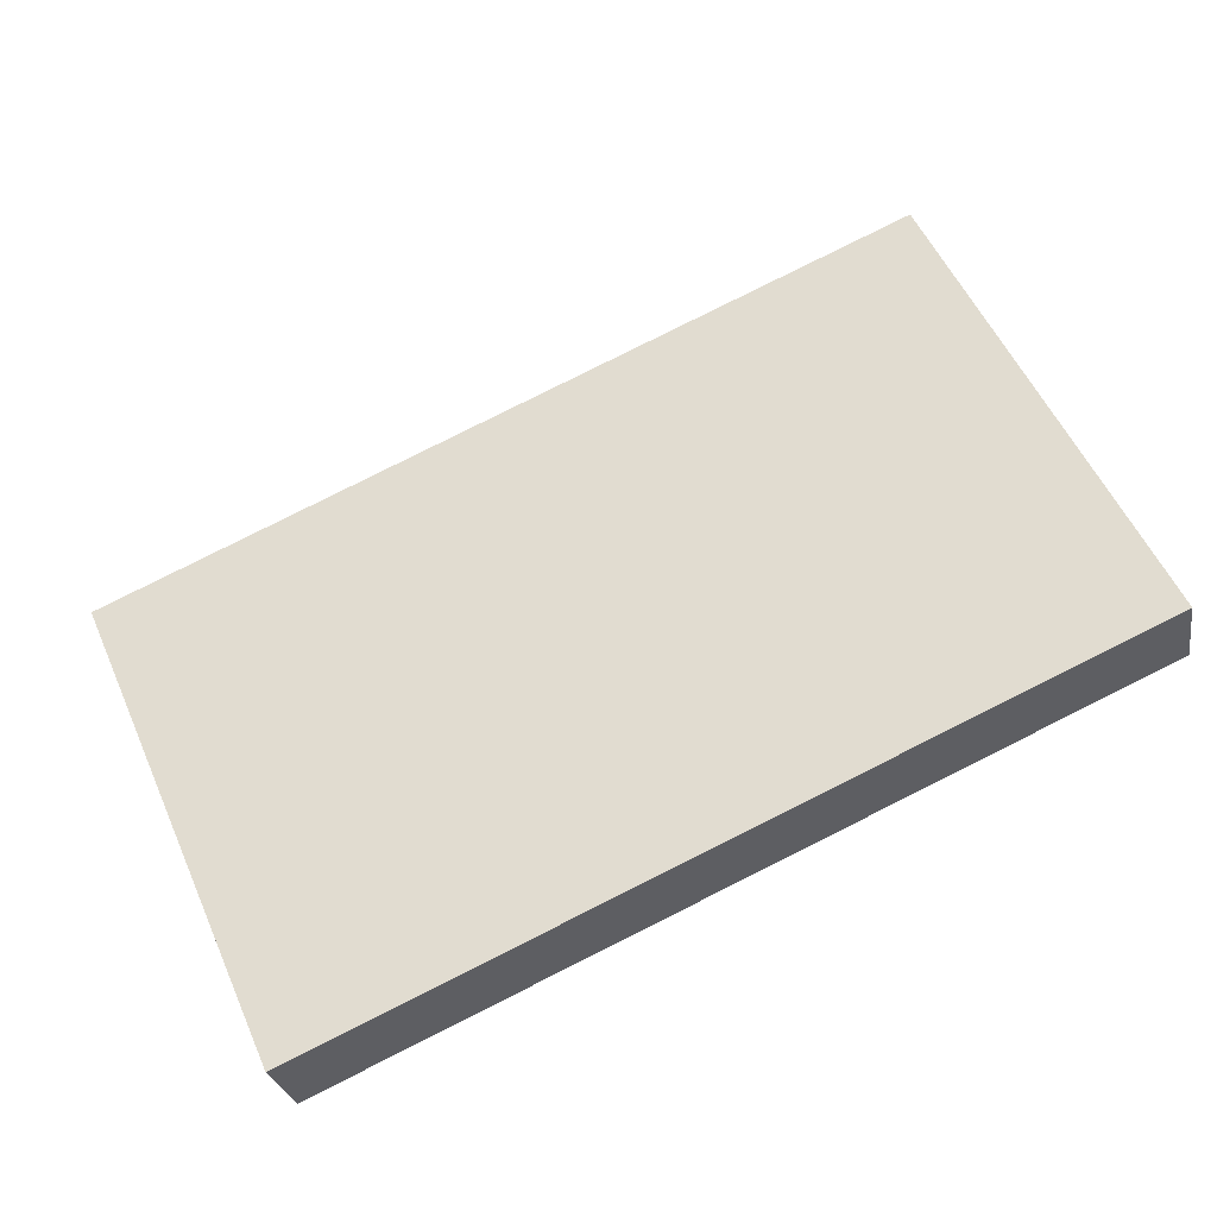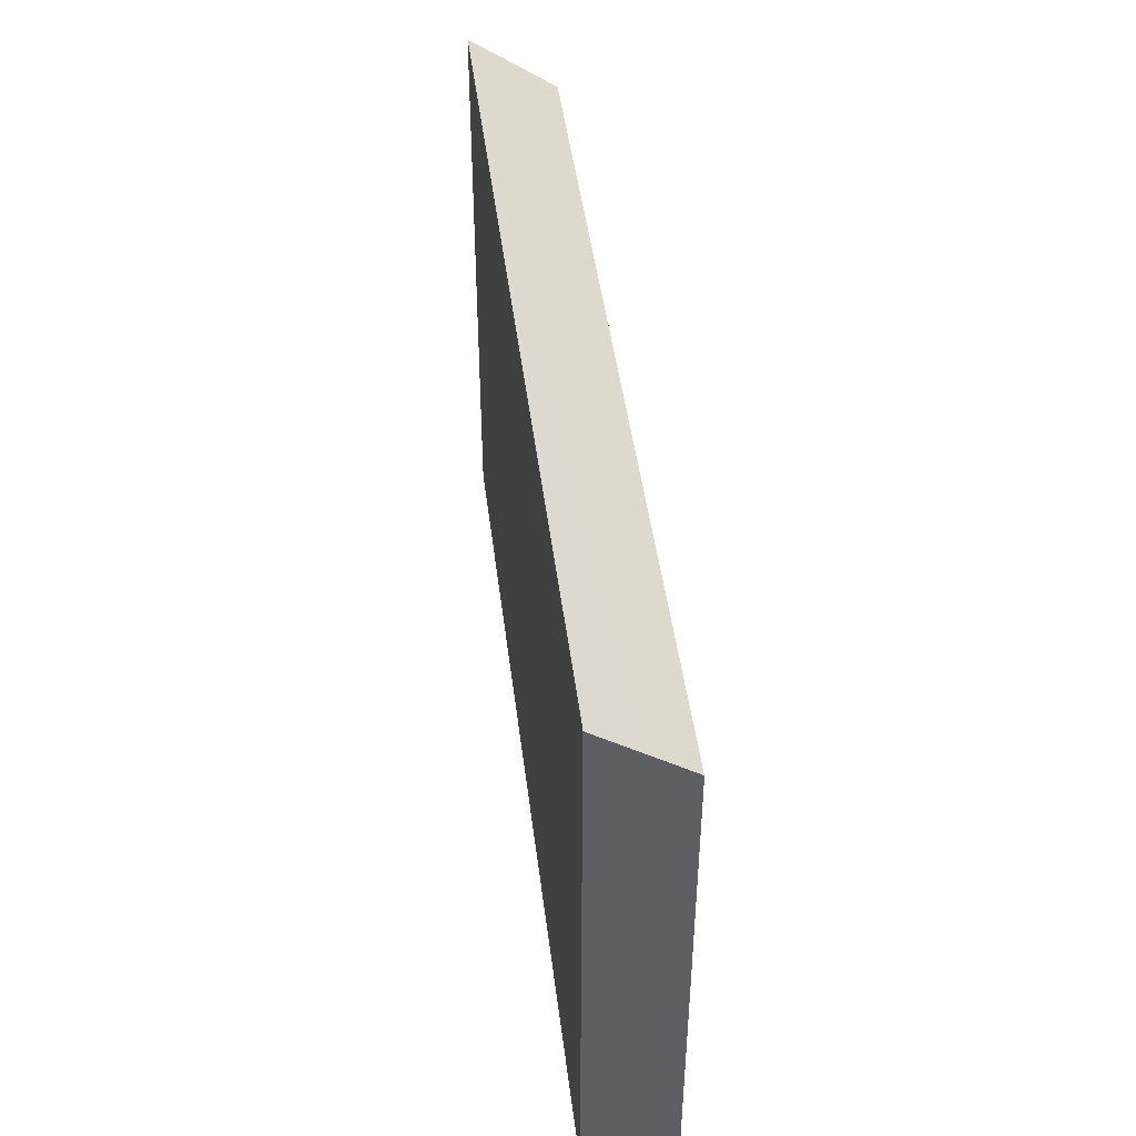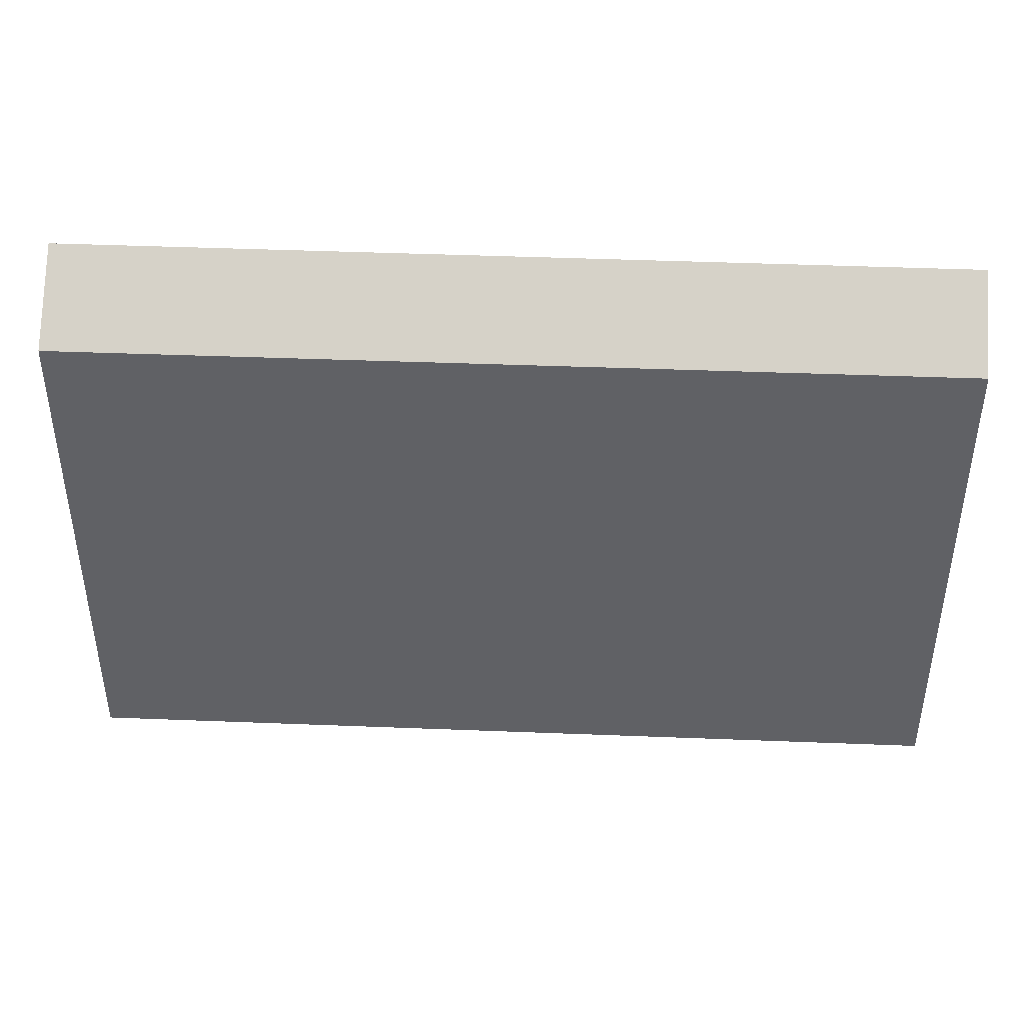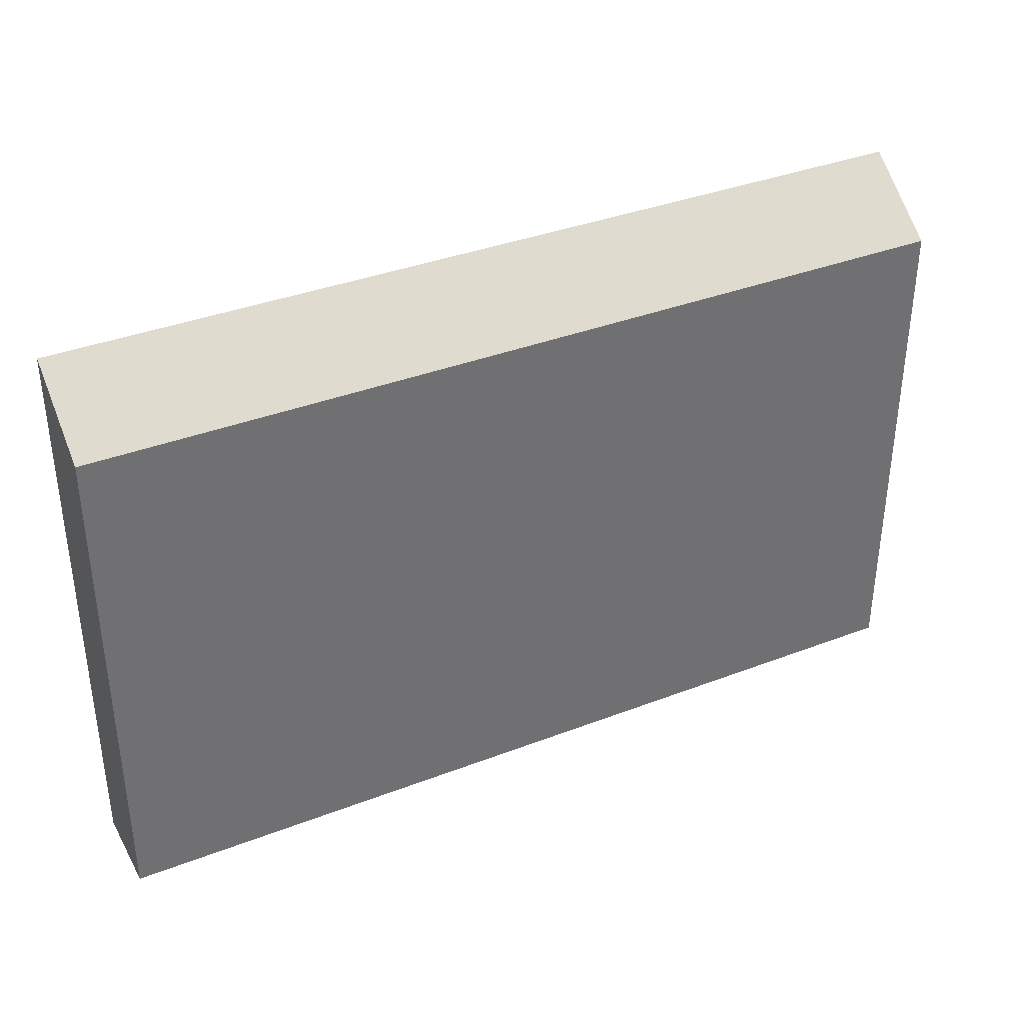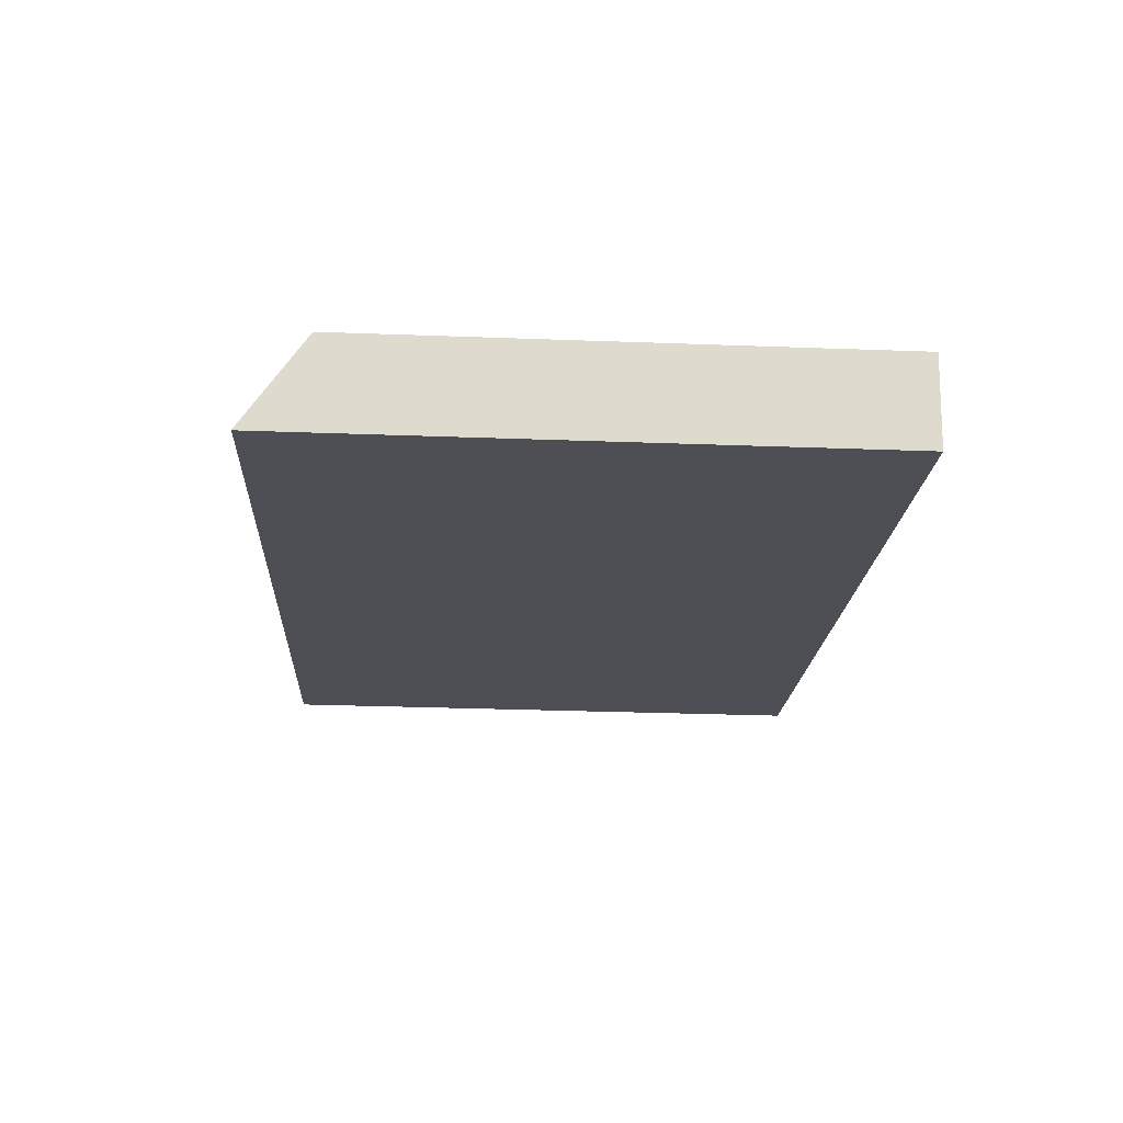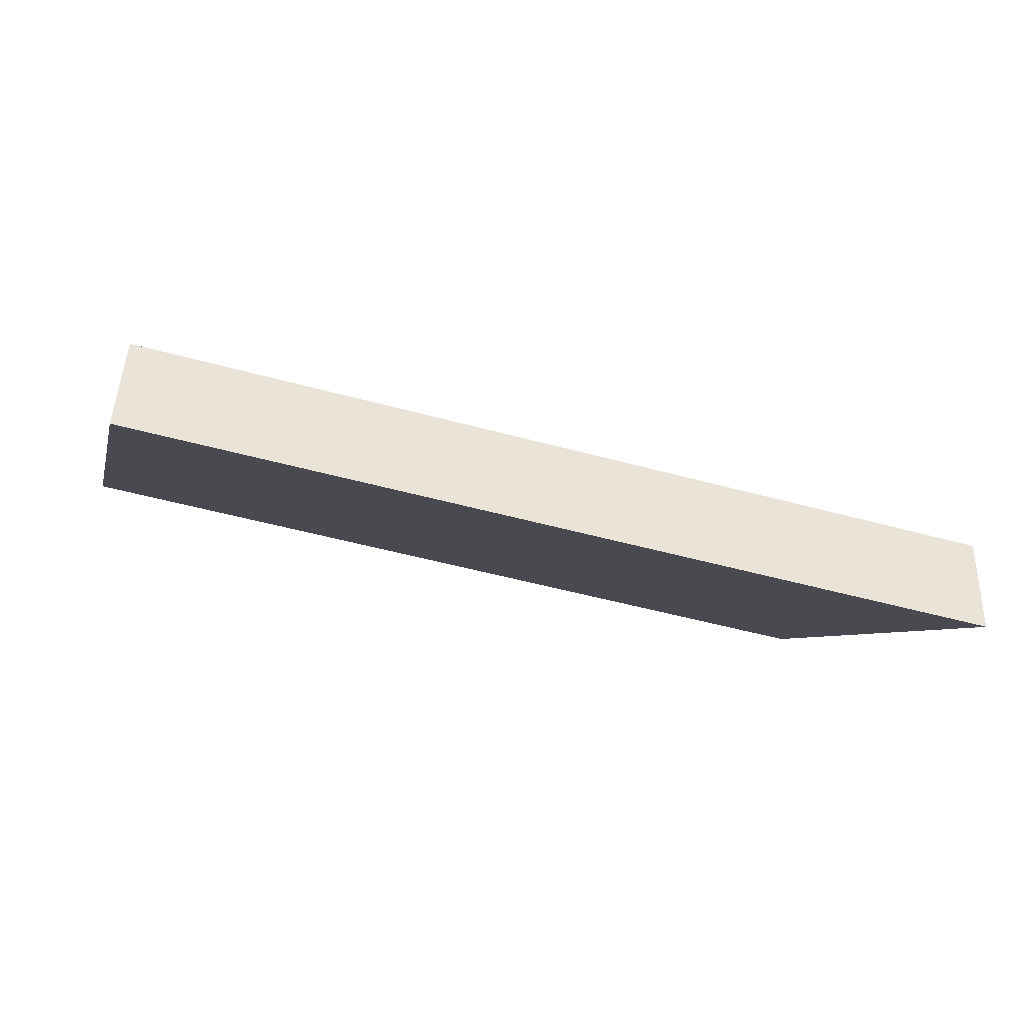
<metadata>
{"format":"obj","ext":"obj","renderer":"f3d","projection":"perspective","resolution":1024,"background":"white","views":[{"elev":55.4,"azim":-23.9,"up":"+Z"},{"elev":45.2,"azim":-108.7,"up":"+Y"},{"elev":42.5,"azim":-9.0,"up":"+Y"},{"elev":37.0,"azim":-38.1,"up":"+Y"},{"elev":-30.0,"azim":-93.1,"up":"+Z"},{"elev":-5.1,"azim":167.2,"up":"+Z"}]}
</metadata>
<code>
v  0.11 7.094 -0.528
v  0.332 7.516 -1.106
v  0.235 7.518 -1.128
v  10.17 7.511 0.938
v  11.31 7.51 1.175
v  11.59 7.51 1.232
v  11.35 6.721 2.348
v  0.015 6.721 0.003
v  0 6.721 4.115e-16
v  11.59 -7.544e-17 1.232
v  11.31 -7.195e-17 1.175
v  0.332 6.772e-17 -1.106
v  10.17 -5.744e-17 0.938
v  0.235 6.907e-17 -1.128
v  0.11 3.233e-17 -0.528
v  0 0 0
v  11.35 -1.438e-16 2.348
v  0.015 -1.837e-19 0.003
g defaultobject
f 1 2 3
f 2 1 4
f 4 1 5
f 5 1 6
f 6 1 7
f 7 1 8
f 8 1 9
f 10 5 6
f 5 10 4
f 4 10 2
f 2 10 11
f 2 11 12
f 12 11 13
f 2 14 3
f 14 2 12
f 14 1 3
f 1 14 9
f 9 14 15
f 9 15 16
f 16 8 9
f 8 16 7
f 7 16 17
f 17 16 18
f 7 10 6
f 10 7 17
f 15 18 16
f 18 15 14
f 18 14 12
f 18 12 17
f 17 12 13
f 17 13 11
f 17 11 10

</code>
